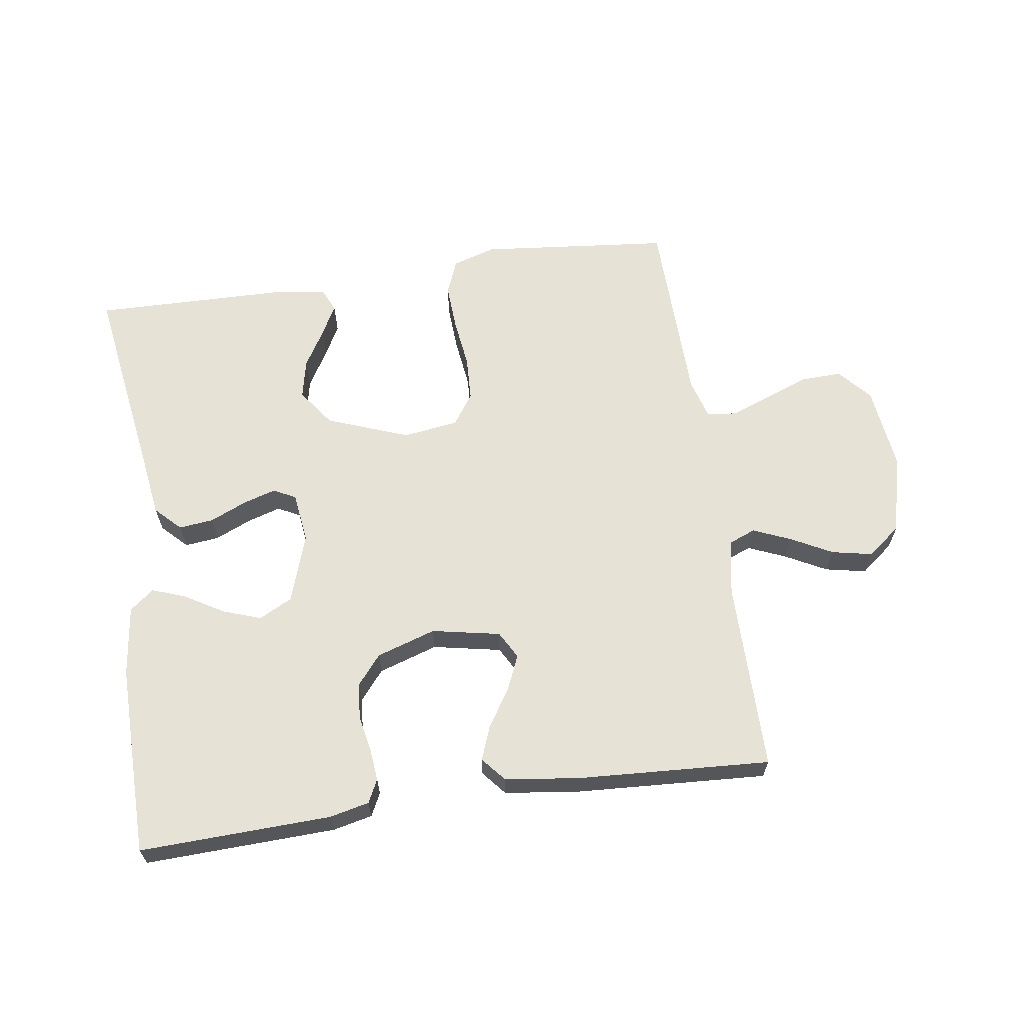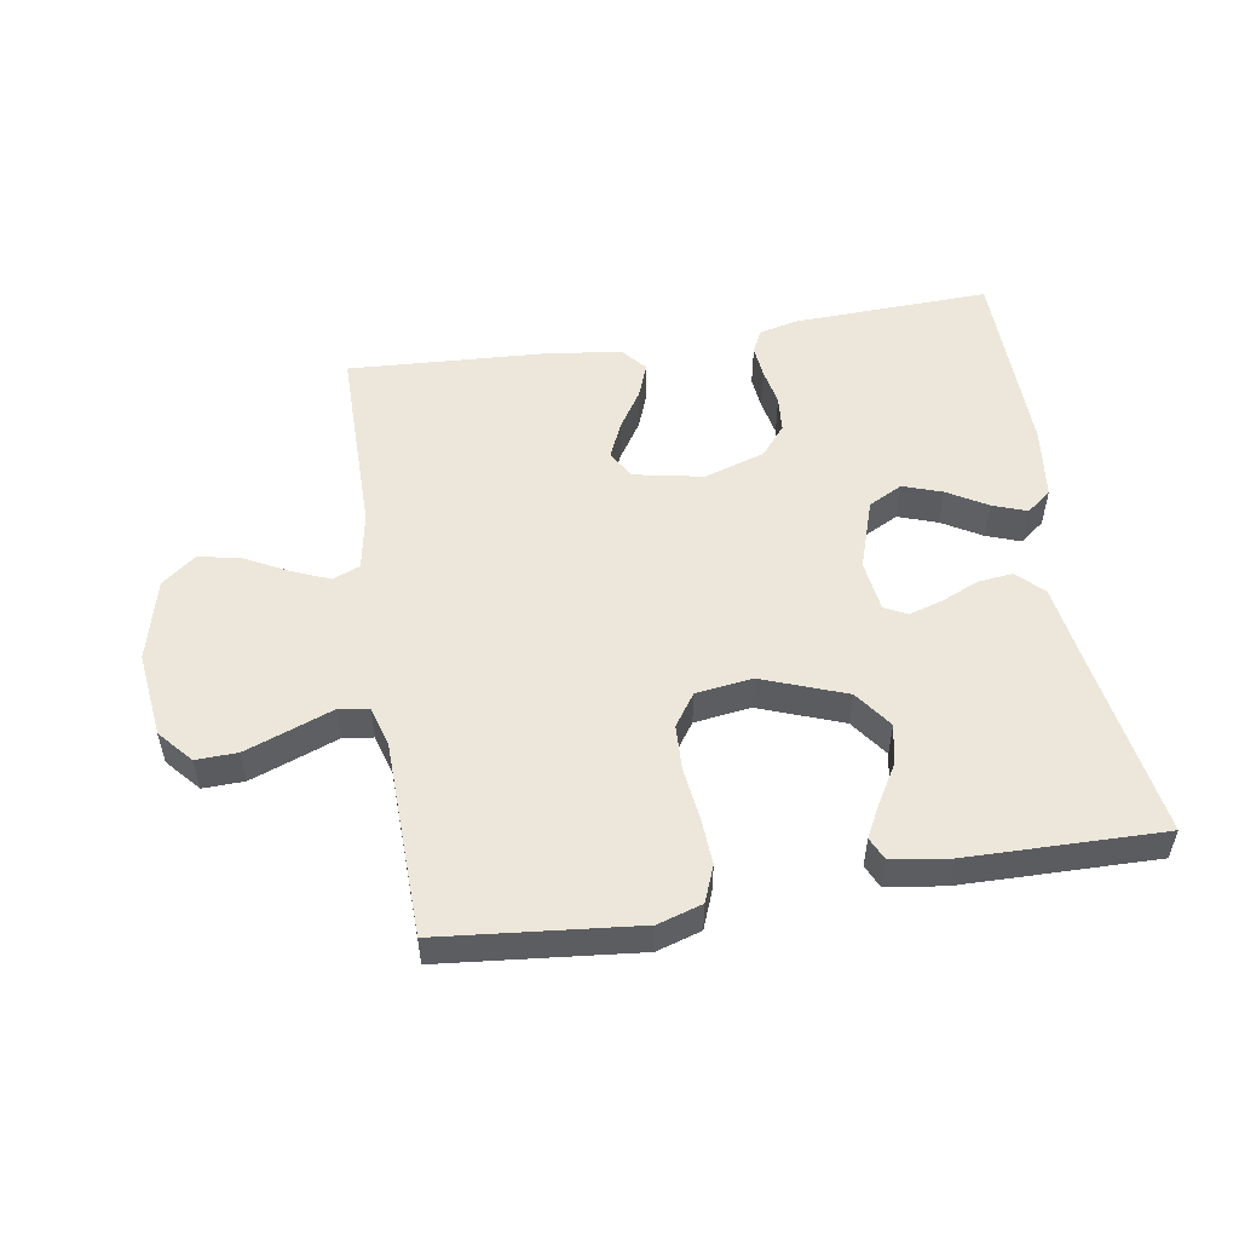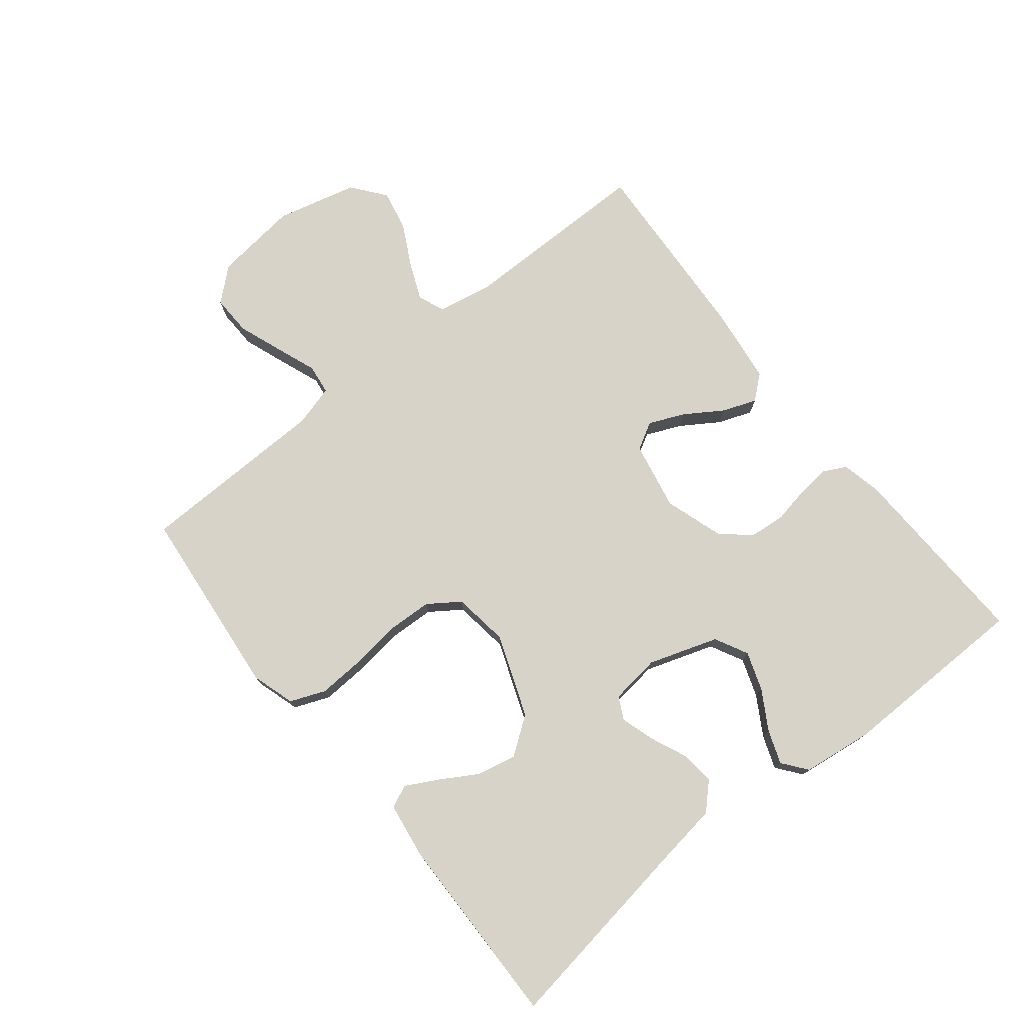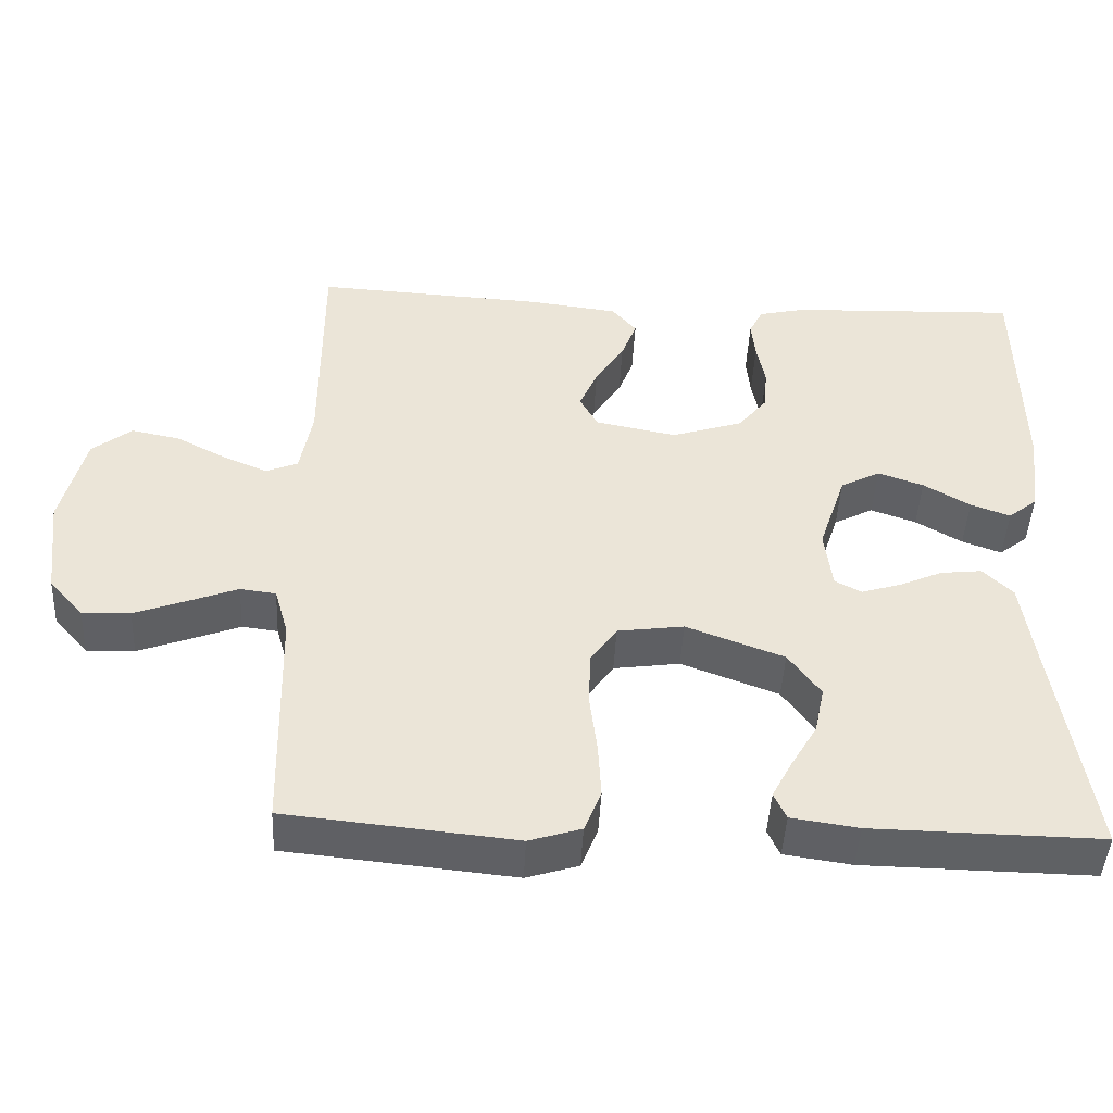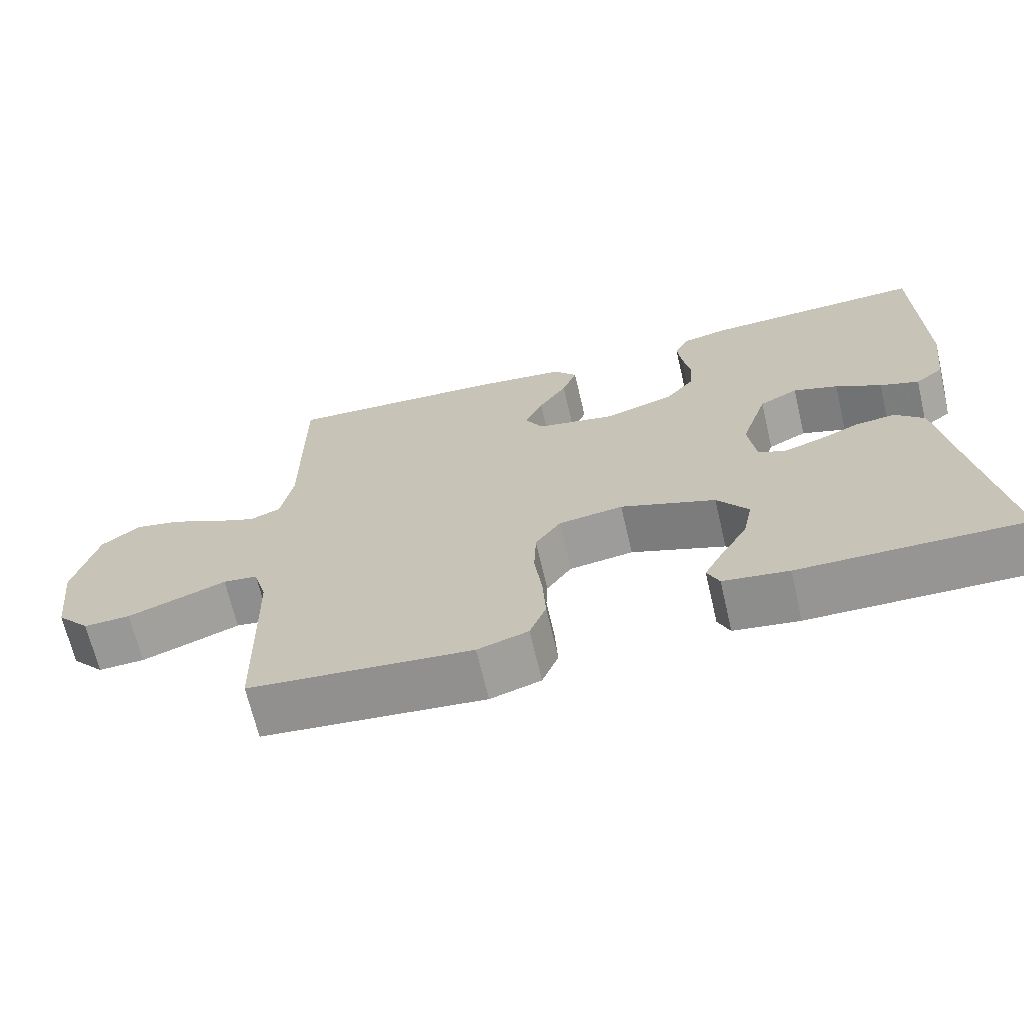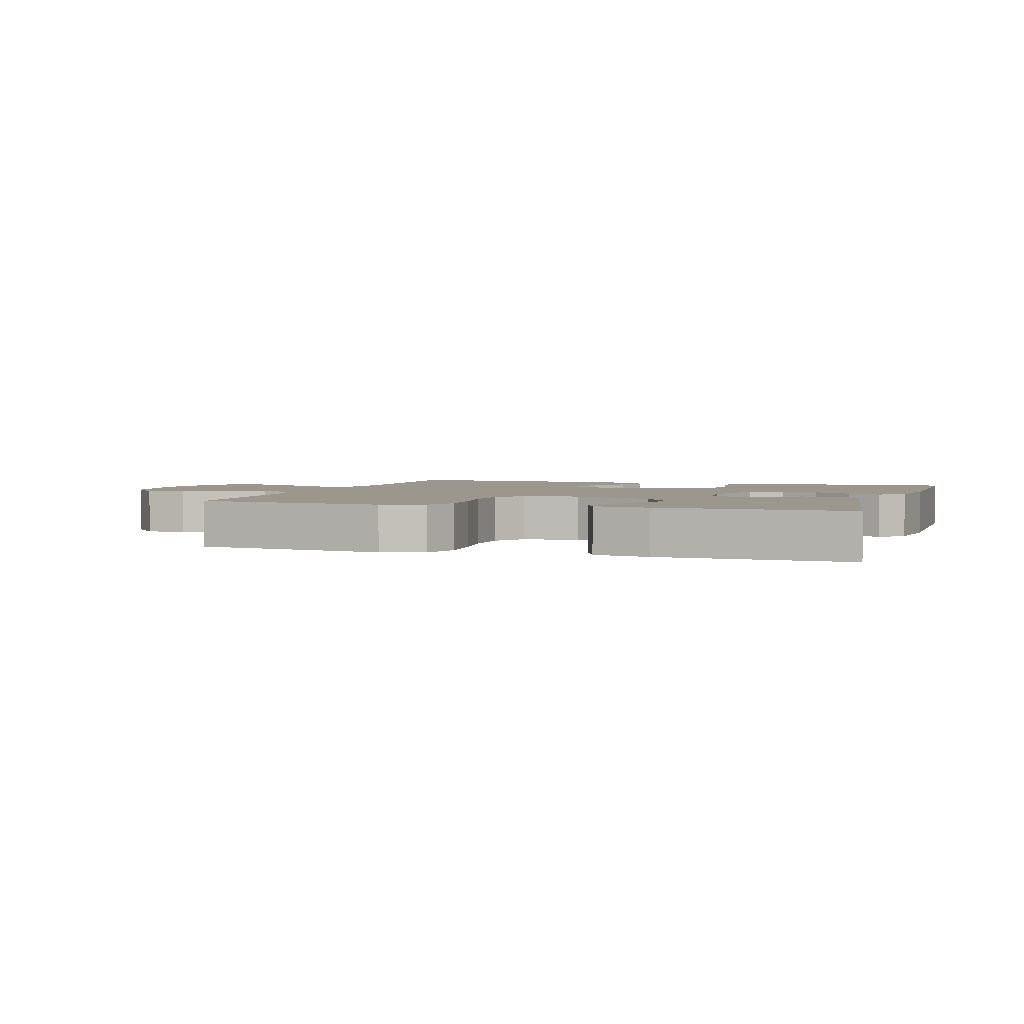
<metadata>
{"format":"obj","ext":"obj","renderer":"f3d","projection":"perspective","resolution":1024,"background":"white","views":[{"elev":63.9,"azim":-8.3,"up":"+Y"},{"elev":52.8,"azim":170.8,"up":"+Y"},{"elev":76.0,"azim":-128.6,"up":"+Y"},{"elev":-45.6,"azim":177.2,"up":"+Z"},{"elev":-67.9,"azim":-166.8,"up":"+Z"},{"elev":2.9,"azim":-161.9,"up":"+Y"}]}
</metadata>
<code>
v 0.5 0.07 0.5
v 0.5 0.07 0.2
v 0.516 0.07 0.112
v 0.558 0.07 0.095
v 0.617 0.07 0.12
v 0.682 0.07 0.154
v 0.746 0.07 0.167
v 0.798 0.07 0.126
v 0.829 0.07 0
v 0.813 0.07 -0.132
v 0.768 0.07 -0.183
v 0.705 0.07 -0.181
v 0.635 0.07 -0.155
v 0.572 0.07 -0.131
v 0.525 0.07 -0.137
v 0.507 0.07 -0.2
v 0.5 0.07 -0.5
v 0.2 0.07 -0.53
v 0.132 0.07 -0.509
v 0.11 0.07 -0.454
v 0.114 0.07 -0.381
v 0.124 0.07 -0.302
v 0.121 0.07 -0.232
v 0.087 0.07 -0.183
v 0 0.07 -0.171
v -0.128 0.07 -0.219
v -0.17 0.07 -0.277
v -0.157 0.07 -0.339
v -0.122 0.07 -0.398
v -0.096 0.07 -0.447
v -0.112 0.07 -0.482
v -0.2 0.07 -0.495
v -0.5 0.07 -0.5
v -0.454 0.07 -0.2
v -0.438 0.07 -0.089
v -0.399 0.07 -0.05
v -0.345 0.07 -0.056
v -0.288 0.07 -0.081
v -0.236 0.07 -0.097
v -0.201 0.07 -0.079
v -0.191 0.07 0
v -0.227 0.07 0.108
v -0.279 0.07 0.135
v -0.339 0.07 0.114
v -0.4 0.07 0.078
v -0.452 0.07 0.059
v -0.49 0.07 0.089
v -0.504 0.07 0.2
v -0.5 0.07 0.5
v -0.2 0.07 0.489
v -0.138 0.07 0.475
v -0.12 0.07 0.439
v -0.125 0.07 0.388
v -0.136 0.07 0.331
v -0.131 0.07 0.275
v -0.093 0.07 0.229
v 0 0.07 0.199
v 0.107 0.07 0.22
v 0.131 0.07 0.263
v 0.107 0.07 0.318
v 0.069 0.07 0.377
v 0.049 0.07 0.43
v 0.081 0.07 0.468
v 0.2 0.07 0.483
v 0.5 0 0.5
v 0.5 0 0.2
v 0.516 0 0.112
v 0.558 0 0.095
v 0.617 0 0.12
v 0.682 0 0.154
v 0.746 0 0.167
v 0.798 0 0.126
v 0.829 0 0
v 0.813 0 -0.132
v 0.768 0 -0.183
v 0.705 0 -0.181
v 0.635 0 -0.155
v 0.572 0 -0.131
v 0.525 0 -0.137
v 0.507 0 -0.2
v 0.5 0 -0.5
v 0.2 0 -0.53
v 0.132 0 -0.509
v 0.11 0 -0.454
v 0.114 0 -0.381
v 0.124 0 -0.302
v 0.121 0 -0.232
v 0.087 0 -0.183
v 0 0 -0.171
v -0.128 0 -0.219
v -0.17 0 -0.277
v -0.157 0 -0.339
v -0.122 0 -0.398
v -0.096 0 -0.447
v -0.112 0 -0.482
v -0.2 0 -0.495
v -0.5 0 -0.5
v -0.454 0 -0.2
v -0.438 0 -0.089
v -0.399 0 -0.05
v -0.345 0 -0.056
v -0.288 0 -0.081
v -0.236 0 -0.097
v -0.201 0 -0.079
v -0.191 0 0
v -0.227 0 0.108
v -0.279 0 0.135
v -0.339 0 0.114
v -0.4 0 0.078
v -0.452 0 0.059
v -0.49 0 0.089
v -0.504 0 0.2
v -0.5 0 0.5
v -0.2 0 0.489
v -0.138 0 0.475
v -0.12 0 0.439
v -0.125 0 0.388
v -0.136 0 0.331
v -0.131 0 0.275
v -0.093 0 0.229
v 0 0 0.199
v 0.107 0 0.22
v 0.131 0 0.263
v 0.107 0 0.318
v 0.069 0 0.377
v 0.049 0 0.43
v 0.081 0 0.468
v 0.2 0 0.483
f 63 64 1 2
f 60 61 62 63
f 59 60 63 2
f 58 59 2 3
f 57 58 3 4
f 51 52 53 54
f 49 50 51 54
f 49 54 55
f 48 49 55 56
f 44 45 46 47
f 43 44 47 48
f 35 36 37 38
f 34 35 38 39
f 33 34 39
f 32 33 39 40
f 28 29 30 31
f 28 31 32
f 27 28 32
f 19 20 21 22
f 17 18 19 22
f 16 17 22 23
f 15 16 23 24
f 11 12 13 14
f 9 10 11 14
f 5 6 7 8
f 4 5 8 9
f 57 4 9 14
f 43 48 56 57
f 42 43 57 14
f 27 32 40 41
f 26 27 41
f 25 26 41
f 24 25 41 42
f 14 15 24 42
f 66 65 128 127
f 127 126 125 124
f 66 127 124 123
f 67 66 123 122
f 68 67 122 121
f 118 117 116 115
f 118 115 114 113
f 119 118 113
f 120 119 113 112
f 111 110 109 108
f 112 111 108 107
f 102 101 100 99
f 103 102 99 98
f 103 98 97
f 104 103 97 96
f 95 94 93 92
f 96 95 92
f 96 92 91
f 86 85 84 83
f 86 83 82 81
f 87 86 81 80
f 88 87 80 79
f 78 77 76 75
f 78 75 74 73
f 72 71 70 69
f 73 72 69 68
f 78 73 68 121
f 121 120 112 107
f 78 121 107 106
f 105 104 96 91
f 105 91 90
f 105 90 89
f 106 105 89 88
f 106 88 79 78
f 1 65 66 2
f 2 66 67 3
f 3 67 68 4
f 4 68 69 5
f 5 69 70 6
f 6 70 71 7
f 7 71 72 8
f 8 72 73 9
f 9 73 74 10
f 10 74 75 11
f 11 75 76 12
f 12 76 77 13
f 13 77 78 14
f 14 78 79 15
f 15 79 80 16
f 16 80 81 17
f 17 81 82 18
f 18 82 83 19
f 19 83 84 20
f 20 84 85 21
f 21 85 86 22
f 22 86 87 23
f 23 87 88 24
f 24 88 89 25
f 25 89 90 26
f 26 90 91 27
f 27 91 92 28
f 28 92 93 29
f 29 93 94 30
f 30 94 95 31
f 31 95 96 32
f 32 96 97 33
f 33 97 98 34
f 34 98 99 35
f 35 99 100 36
f 36 100 101 37
f 37 101 102 38
f 38 102 103 39
f 39 103 104 40
f 40 104 105 41
f 41 105 106 42
f 42 106 107 43
f 43 107 108 44
f 44 108 109 45
f 45 109 110 46
f 46 110 111 47
f 47 111 112 48
f 48 112 113 49
f 49 113 114 50
f 50 114 115 51
f 51 115 116 52
f 52 116 117 53
f 53 117 118 54
f 54 118 119 55
f 55 119 120 56
f 56 120 121 57
f 57 121 122 58
f 58 122 123 59
f 59 123 124 60
f 60 124 125 61
f 61 125 126 62
f 62 126 127 63
f 63 127 128 64
f 64 128 65 1

</code>
